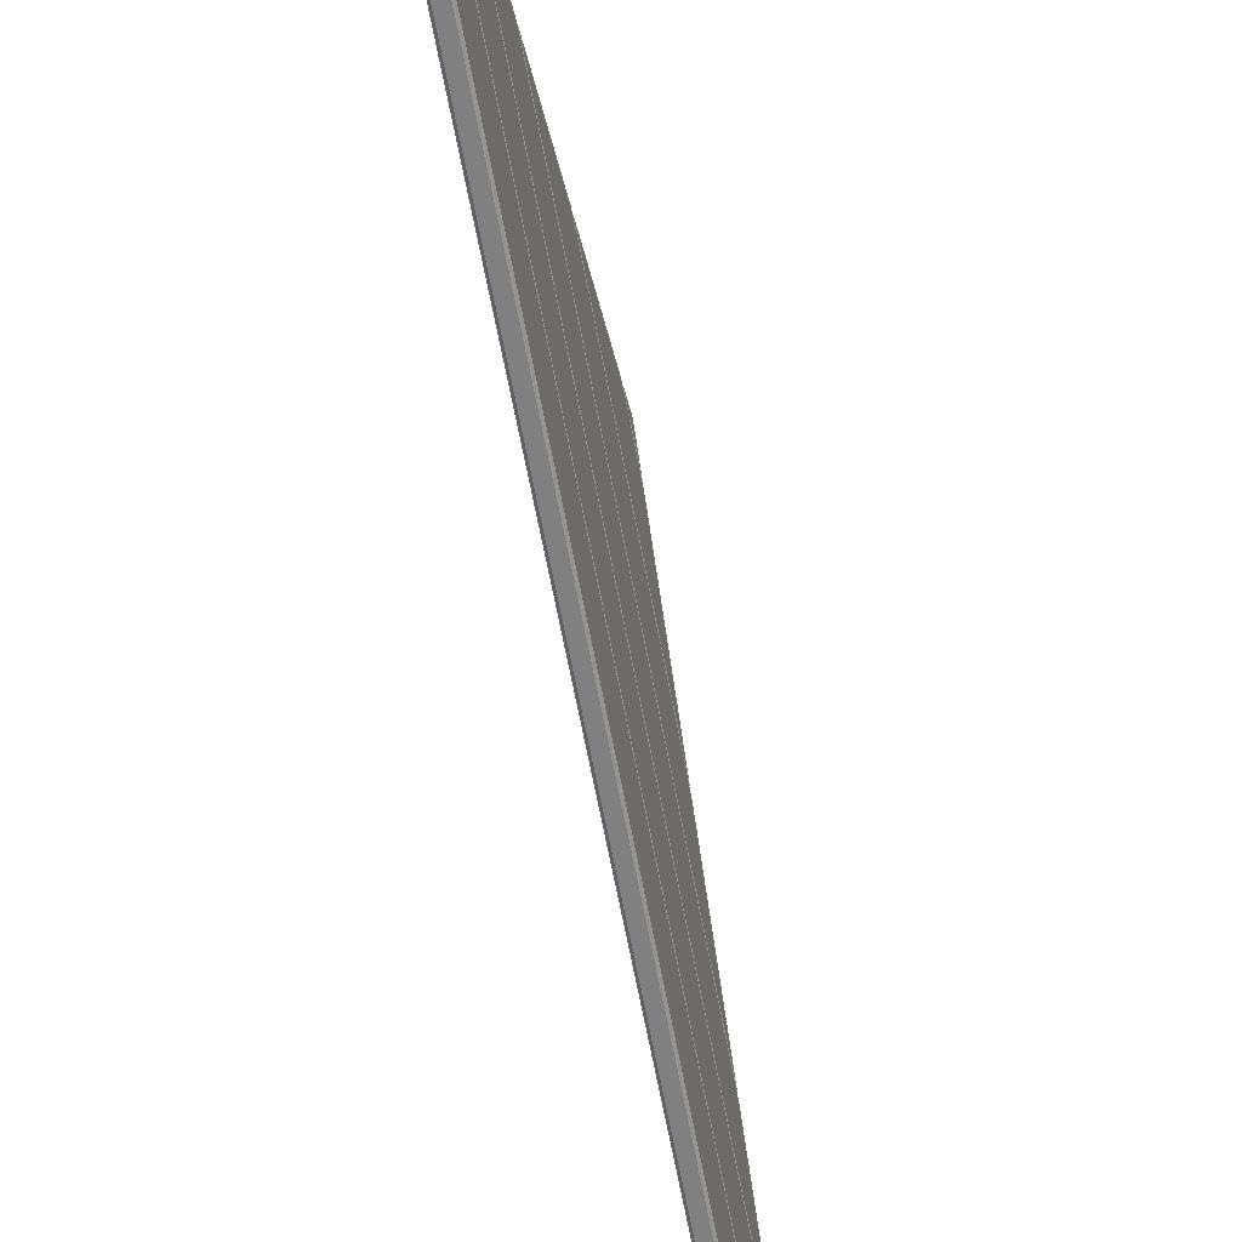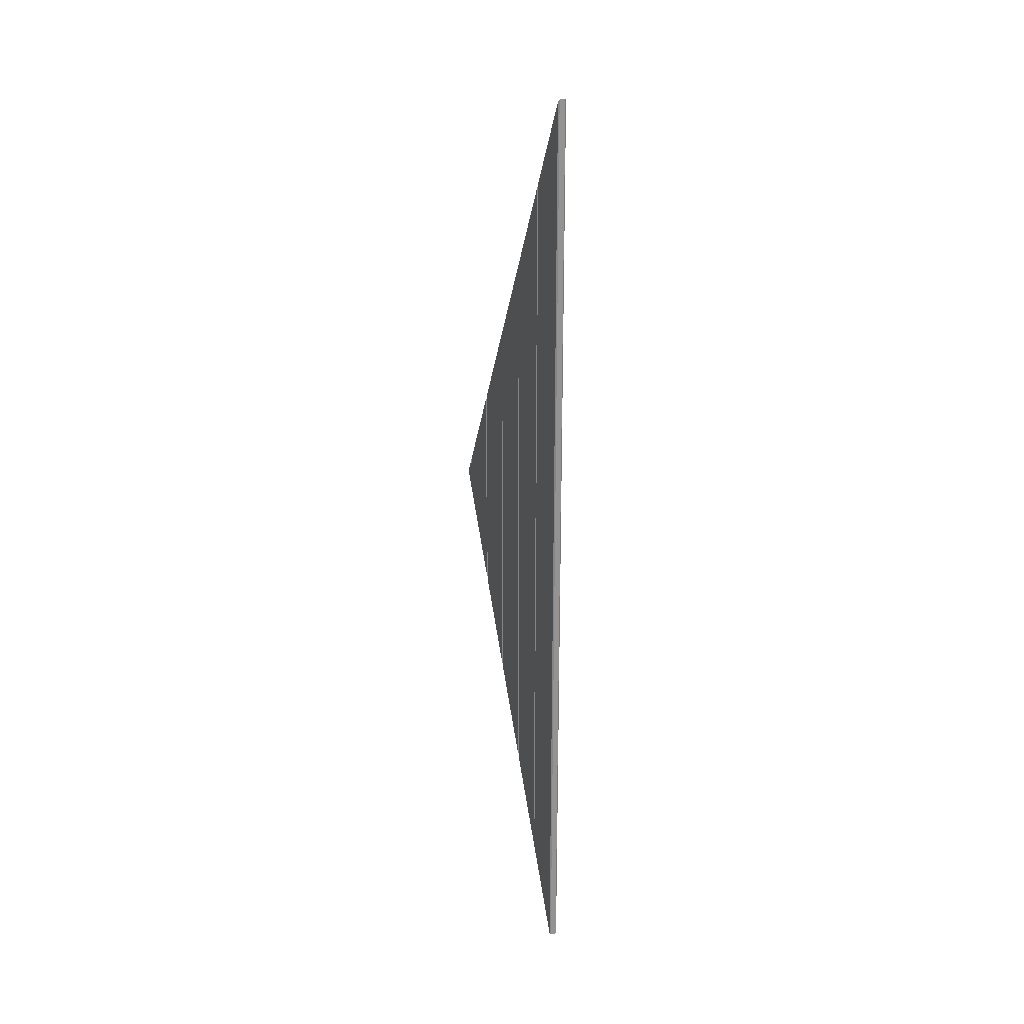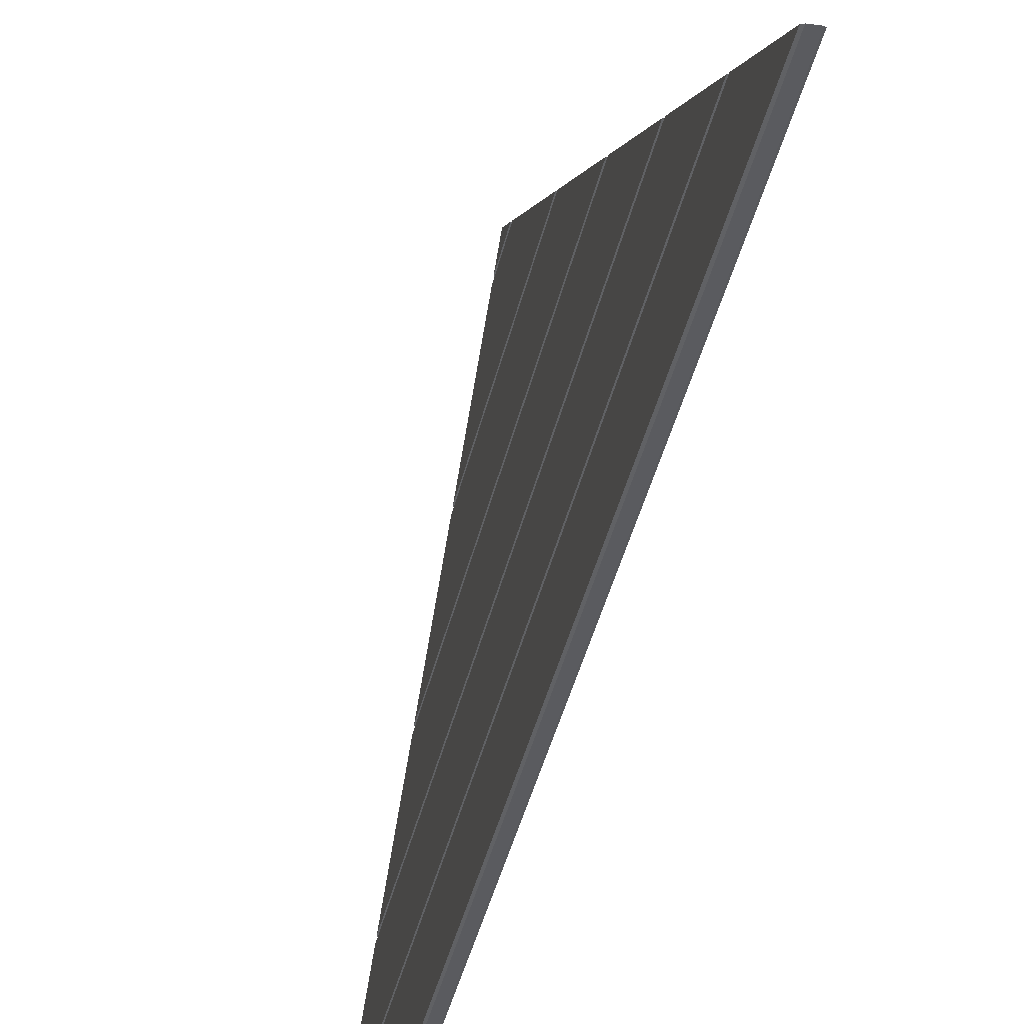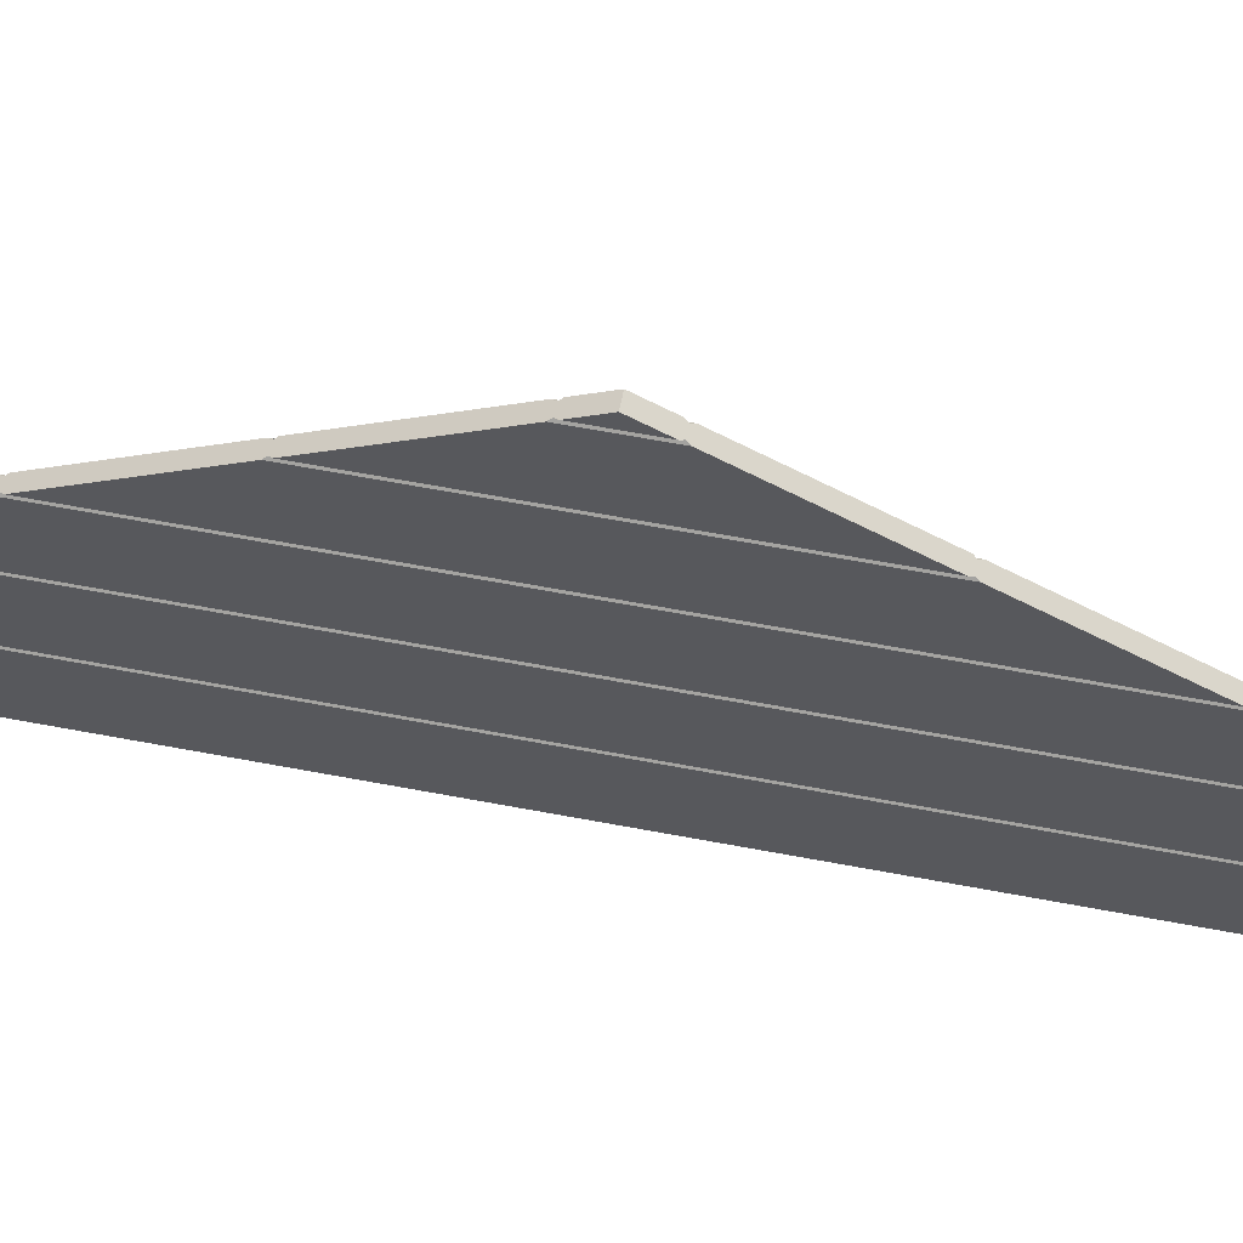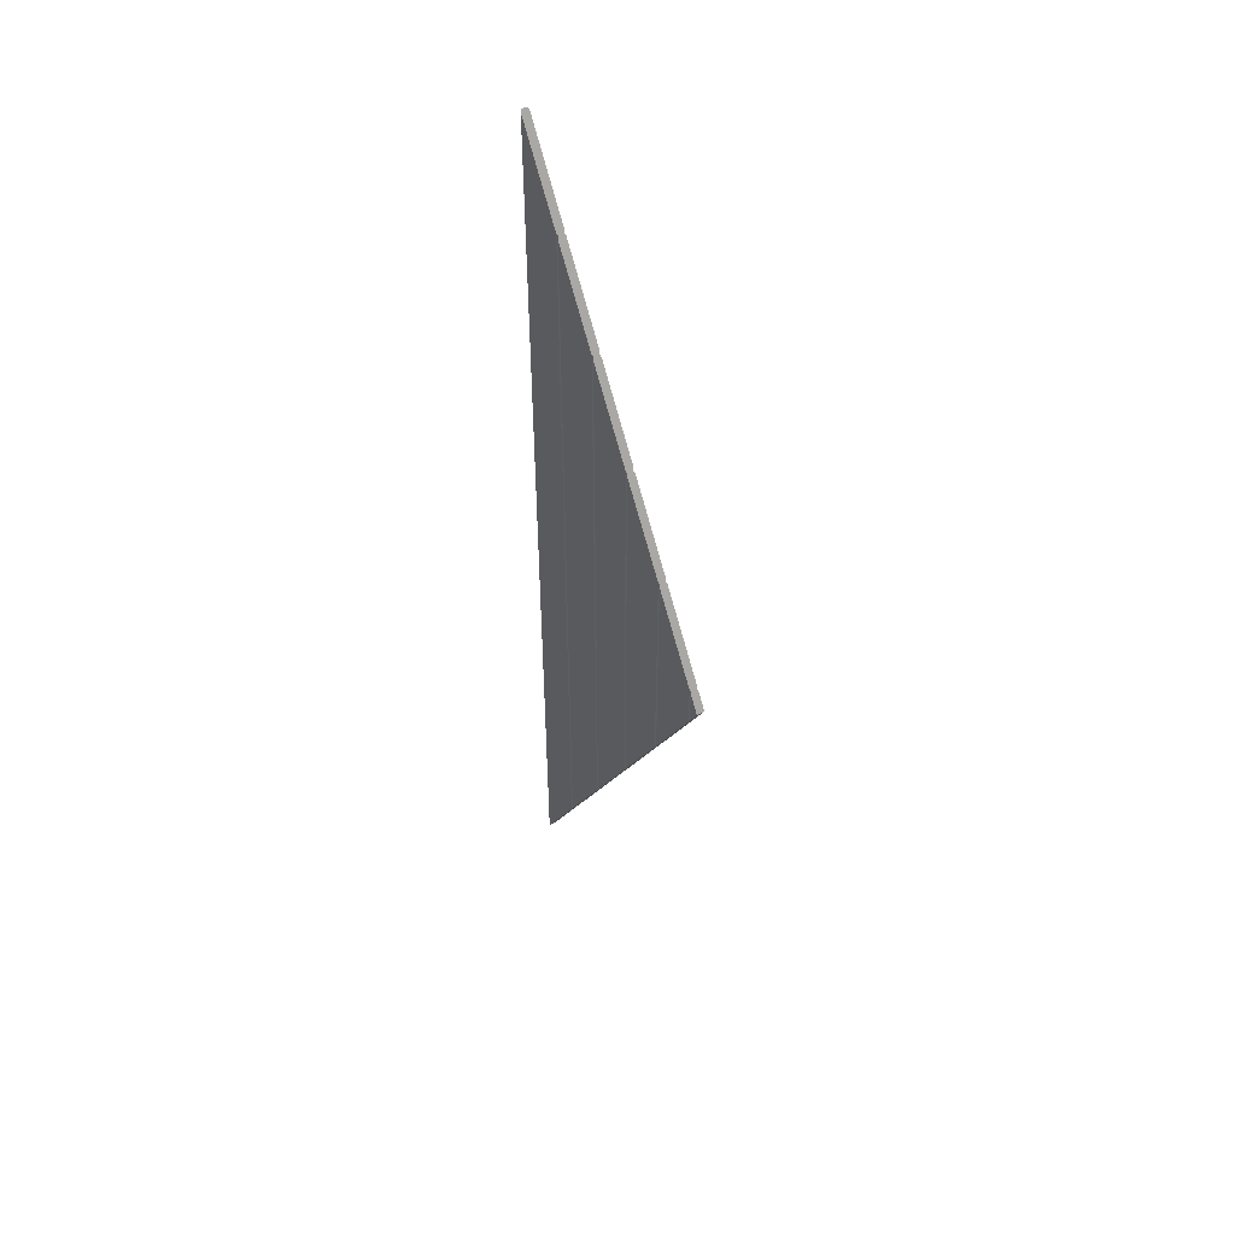
<metadata>
{"format":"obj","ext":"obj","renderer":"f3d","projection":"perspective","resolution":1024,"background":"white","views":[{"elev":-60.1,"azim":-169.8,"up":"+Y"},{"elev":22.7,"azim":-20.3,"up":"+Z"},{"elev":-33.5,"azim":169.2,"up":"+Y"},{"elev":61.1,"azim":-78.9,"up":"+Y"},{"elev":47.7,"azim":147.3,"up":"+Z"}]}
</metadata>
<code>
o zadeldak_wall_triangle_blockhut_3500
v -0.0518 0.154 1.622
v -0.0478 0.15 1.629
v -0.0518 0.326 1.324
v -0.0278 0.15 1.629
v -0.0238 0.154 1.622
v -0.0238 0.326 1.324
v -0.0238 0.334 1.31
v -0.0518 0.334 1.31
v -0.0478 0.33 1.317
v -0.0278 0.33 1.317
v -0.0238 1.046 0.07686
v -0.0518 1.046 0.07686
v -0.0518 0.694 0.6865
v -0.0518 0.866 0.3886
v -0.0518 1.09 -9e-06
v -0.0518 1.054 0.06301
v -0.0238 0.866 0.3886
v -0.0238 0.686 0.7004
v -0.0518 0.686 0.7004
v -0.0238 0.874 0.3748
v -0.0238 1.09 -9e-06
v -0.0238 1.054 0.06301
v -0.0238 0.506 1.012
v -0.0518 0.506 1.012
v -0.0238 0.694 0.6865
v -0.0478 1.05 0.06993
v -0.0518 0.514 0.9983
v -0.0238 0.514 0.9983
v -0.0518 0.874 0.3748
v -0.0478 0.87 0.3817
v -0.0278 0.69 0.6935
v -0.0478 0.69 0.6935
v -0.0278 0.87 0.3817
v -0.0278 1.05 0.06993
v -0.0478 0.51 1.005
v -0.0278 0.51 1.005
v -0.0518 0.154 -1.622
v -0.0478 0.15 -1.629
v -0.0518 0.326 -1.324
v -0.0278 0.15 -1.629
v -0.0238 0.154 -1.622
v -0.0238 0.326 -1.324
v -0.0238 0.334 -1.31
v -0.0518 0.334 -1.31
v -0.0478 0.33 -1.317
v -0.0278 0.33 -1.317
v -0.0238 1.046 -0.07688
v -0.0518 1.046 -0.07688
v -0.0518 0.694 -0.6866
v -0.0518 0.866 -0.3887
v -0.0518 1.054 -0.06303
v -0.0238 0.866 -0.3887
v -0.0238 0.686 -0.7004
v -0.0518 0.686 -0.7004
v -0.0238 0.874 -0.3748
v -0.0238 1.054 -0.06303
v -0.0238 0.506 -1.012
v -0.0518 0.506 -1.012
v -0.0238 0.694 -0.6866
v -0.0478 1.05 -0.06995
v -0.0518 0.514 -0.9983
v -0.0238 0.514 -0.9983
v -0.0518 0.874 -0.3748
v -0.0478 0.87 -0.3817
v -0.0278 0.69 -0.6935
v -0.0478 0.69 -0.6935
v -0.0278 0.87 -0.3817
v -0.0278 1.05 -0.06995
v -0.0478 0.51 -1.005
v -0.0278 0.51 -1.005
f 17 25 59 52
f 13 14 50 49
f 21 15 51 60 68 56
f 68 60 48 63 64 67 55 47
f 67 64 50 49 66 65 59 52
f 65 66 54 61 69 70 62 53
f 70 69 58 44 45 46 43 57
f 46 45 39 37 38 40 41 42
f 31 18 53 65
f 27 19 54 61
f 10 6 42 46
f 29 12 48 63
f 23 7 43 57
f 35 27 61 69
f 1 3 39 37
f 3 9 45 39
f 9 10 46 45
f 19 32 66 54
f 20 33 67 55
f 12 26 60 48
f 9 8 44 45
f 22 34 68 56
f 33 17 52 67
f 11 20 55 47
f 8 24 58 44
f 16 15 51
f 14 30 64 50
f 5 4 40 41
f 24 35 69 58
f 56 21 22
f 7 10 46 43
f 2 1 37 38
f 4 2 38 40
f 35 36 70 69
f 6 5 41 42
f 18 28 62 53
f 34 11 47 68
f 32 31 65 66
f 15 21 22 34 26 16
f 34 11 20 33 30 29 12 26
f 33 17 25 31 32 13 14 30
f 31 18 28 36 35 27 19 32
f 36 23 7 10 9 8 24 35
f 10 6 5 4 2 1 3 9
f 32 13 49 66
f 25 31 65 59
f 36 23 57 70
f 28 36 70 62
f 30 33 67 64
f 30 29 63 64
f 26 34 68 60
f 26 16 51 60

</code>
